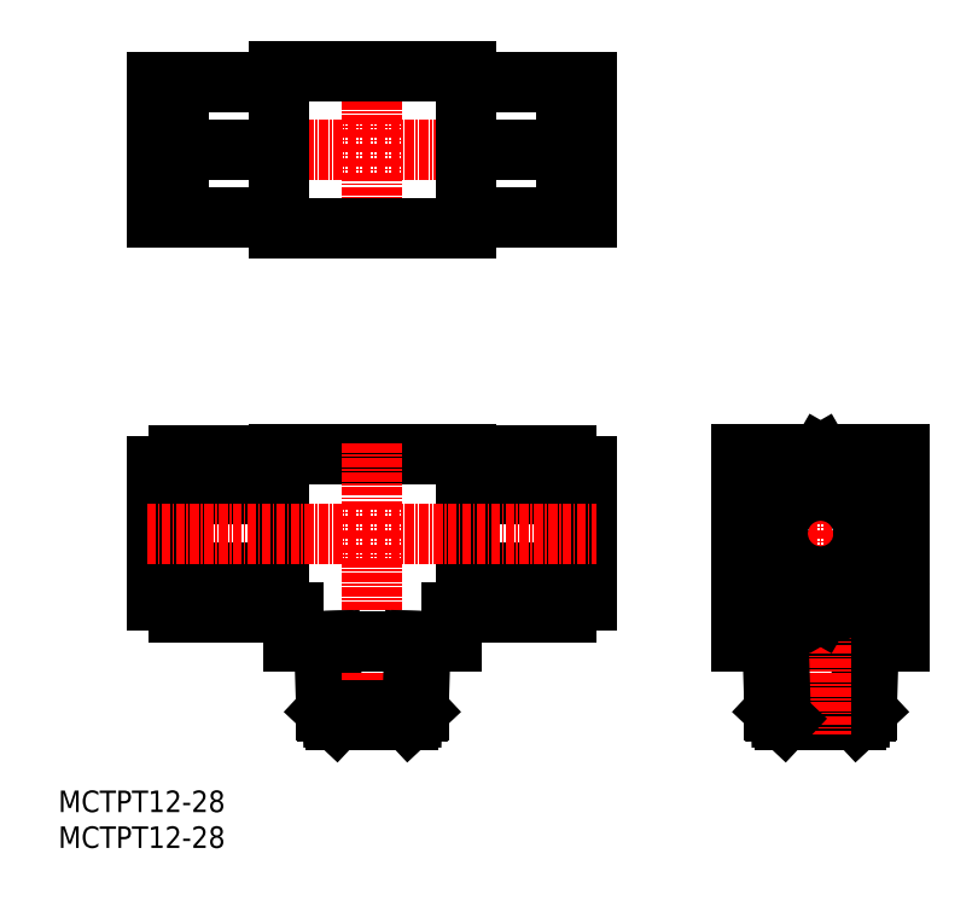
<metadata>
{"format":"dxf","ext":"dxf","renderer":"ezdxf+matplotlib","layout":"modelspace","background":"white","min_lineweight":24,"dpi":150}
</metadata>
<code>
0
SECTION
2
ENTITIES
0
TEXT
8
0
10
0
20
0
30
0
40
3
1
MCTPT12-28
0
TEXT
8
0
10
0
20
5
30
0
40
3
1
MCTPT12-28
0
LINE
8
CENTER
10
12.39
20
97.37
30
0
11
75.18
21
97.37
31
0
0
LINE
8
CENTER
10
43.84
20
110.2
30
0
11
43.84
21
84.31
31
0
0
LINE
8
0
10
30.84
20
108.4
30
0
11
56.84
21
108.4
31
0
0
LINE
8
0
10
56.84
20
108.3
30
0
11
56.84
21
86.4
31
0
0
LINE
8
0
10
16.84
20
106.8
30
0
11
13.84
21
106.8
31
0
0
LINE
8
0
10
30.84
20
87.87
30
0
11
16.84
21
87.87
31
0
0
LINE
8
0
10
30.84
20
106.9
30
0
11
16.84
21
106.9
31
0
0
LINE
8
0
10
56.84
20
86.37
30
0
11
30.84
21
86.37
31
0
0
LINE
8
0
10
30.84
20
97.37
30
0
11
16.84
21
97.37
31
0
0
LINE
8
0
10
16.84
20
87.87
30
0
11
16.84
21
106.9
31
0
0
LINE
8
0
10
16.84
20
87.97
30
0
11
13.84
21
87.97
31
0
0
LINE
8
0
10
13.84
20
106.8
30
0
11
13.84
21
87.97
31
0
0
LINE
8
0
10
30.84
20
108.3
30
0
11
30.84
21
86.4
31
0
0
LINE
8
0
10
73.84
20
106.8
30
0
11
73.84
21
87.97
31
0
0
LINE
8
0
10
70.84
20
87.97
30
0
11
73.84
21
87.97
31
0
0
LINE
8
0
10
70.84
20
87.87
30
0
11
70.84
21
106.9
31
0
0
LINE
8
0
10
56.84
20
97.37
30
0
11
70.84
21
97.37
31
0
0
LINE
8
0
10
56.84
20
106.9
30
0
11
70.84
21
106.9
31
0
0
LINE
8
0
10
56.84
20
87.87
30
0
11
70.84
21
87.87
31
0
0
LINE
8
0
10
70.84
20
106.8
30
0
11
73.84
21
106.8
31
0
0
LINE
8
CENTER
10
92.75
20
43.86
30
0
11
119.9
21
43.86
31
0
0
LINE
8
0
10
99.97
20
19.16
30
0
11
112.8
21
19.16
31
0
0
LINE
8
0
10
113.1
20
28.86
30
0
11
112.8
21
19.16
31
0
0
LINE
8
0
10
101.3
20
17.86
30
0
11
111.4
21
17.86
31
0
0
LINE
8
0
10
112.8
20
19.16
30
0
11
111.4
21
17.86
31
0
0
LINE
8
0
10
95.4
20
28.86
30
0
11
117.4
21
28.86
31
0
0
LINE
8
0
10
112.3
20
28.86
30
0
11
111.9
21
18.33
31
0
0
LINE
8
CENTER
10
106.4
20
56.36
30
0
11
106.4
21
15.85
31
0
0
LINE
8
0
10
95.4
20
54.86
30
0
11
117.4
21
54.86
31
0
0
LINE
8
0
10
100.5
20
28.86
30
0
11
100.8
21
18.33
31
0
0
LINE
8
0
10
99.97
20
19.16
30
0
11
101.3
21
17.86
31
0
0
LINE
8
0
10
99.66
20
28.86
30
0
11
99.97
21
19.16
31
0
0
LINE
8
0
10
117.4
20
54.86
30
0
11
117.4
21
28.86
31
0
0
LINE
8
0
10
115.9
20
49.34
30
0
11
106.4
21
54.83
31
0
0
LINE
8
0
10
95.4
20
54.86
30
0
11
95.4
21
28.86
31
0
0
LINE
8
0
10
106.4
20
54.83
30
0
11
96.9
21
49.34
31
0
0
LINE
8
0
10
96.9
20
38.37
30
0
11
96.9
21
49.34
31
0
0
LINE
8
0
10
106.4
20
32.89
30
0
11
96.9
21
38.37
31
0
0
LINE
8
0
10
115.9
20
38.37
30
0
11
106.4
21
32.89
31
0
0
LINE
8
0
10
115.9
20
49.34
30
0
11
115.9
21
38.37
31
0
0
LINE
8
0
10
70.84
20
53.26
30
0
11
73.84
21
53.26
31
0
0
LINE
8
0
10
70.84
20
54.83
30
0
11
56.84
21
54.83
31
0
0
LINE
8
0
10
56.84
20
49.34
30
0
11
70.84
21
49.34
31
0
0
LINE
8
0
10
54.84
20
32.86
30
0
11
56.84
21
32.86
31
0
0
LINE
8
0
10
32.84
20
32.86
30
0
11
32.84
21
28.86
31
0
0
LINE
8
0
10
37.1
20
28.86
30
0
11
37.41
21
19.16
31
0
0
LINE
8
0
10
56.84
20
38.37
30
0
11
70.84
21
38.37
31
0
0
LINE
8
0
10
70.84
20
32.89
30
0
11
70.84
21
54.83
31
0
0
LINE
8
0
10
70.84
20
32.89
30
0
11
56.84
21
32.89
31
0
0
LINE
8
0
10
70.84
20
34.46
30
0
11
73.84
21
34.46
31
0
0
LINE
8
0
10
73.84
20
53.26
30
0
11
73.84
21
34.46
31
0
0
LINE
8
0
10
37.41
20
19.16
30
0
11
38.79
21
17.86
31
0
0
LINE
8
0
10
37.96
20
28.86
30
0
11
38.29
21
18.33
31
0
0
LINE
8
0
10
30.84
20
54.83
30
0
11
30.84
21
32.89
31
0
0
LINE
8
0
10
13.84
20
53.26
30
0
11
13.84
21
34.46
31
0
0
LINE
8
0
10
16.84
20
34.46
30
0
11
13.84
21
34.46
31
0
0
LINE
8
0
10
16.84
20
32.89
30
0
11
30.84
21
32.89
31
0
0
LINE
8
0
10
16.84
20
32.89
30
0
11
16.84
21
54.83
31
0
0
LINE
8
0
10
30.84
20
38.37
30
0
11
16.84
21
38.37
31
0
0
LINE
8
0
10
32.84
20
32.86
30
0
11
30.84
21
32.86
31
0
0
LINE
8
0
10
30.84
20
49.34
30
0
11
16.84
21
49.34
31
0
0
LINE
8
0
10
16.84
20
54.83
30
0
11
30.84
21
54.83
31
0
0
LINE
8
0
10
16.84
20
53.26
30
0
11
13.84
21
53.26
31
0
0
LINE
8
0
10
56.84
20
54.83
30
0
11
56.84
21
32.89
31
0
0
LINE
8
0
10
30.84
20
54.86
30
0
11
56.84
21
54.86
31
0
0
LINE
8
CENTER
10
43.84
20
56.36
30
0
11
43.84
21
15.85
31
0
0
LINE
8
0
10
49.72
20
28.86
30
0
11
49.39
21
18.33
31
0
0
LINE
8
0
10
32.84
20
28.86
30
0
11
54.84
21
28.86
31
0
0
LINE
8
0
10
50.27
20
19.16
30
0
11
48.89
21
17.86
31
0
0
LINE
8
0
10
38.79
20
17.86
30
0
11
48.86
21
17.86
31
0
0
LINE
8
0
10
50.57
20
28.86
30
0
11
50.27
21
19.16
31
0
0
LINE
8
0
10
37.41
20
19.16
30
0
11
50.27
21
19.16
31
0
0
LINE
8
0
10
54.84
20
32.86
30
0
11
54.84
21
28.86
31
0
0
LINE
8
CENTER
10
12.39
20
43.86
30
0
11
75.18
21
43.86
31
0
0
CIRCLE
8
0
10
106.4
20
43.86
30
0
40
6
0
CIRCLE
8
0
10
106.4
20
43.86
30
0
40
11
0
ENDSEC
0
EOF

</code>
